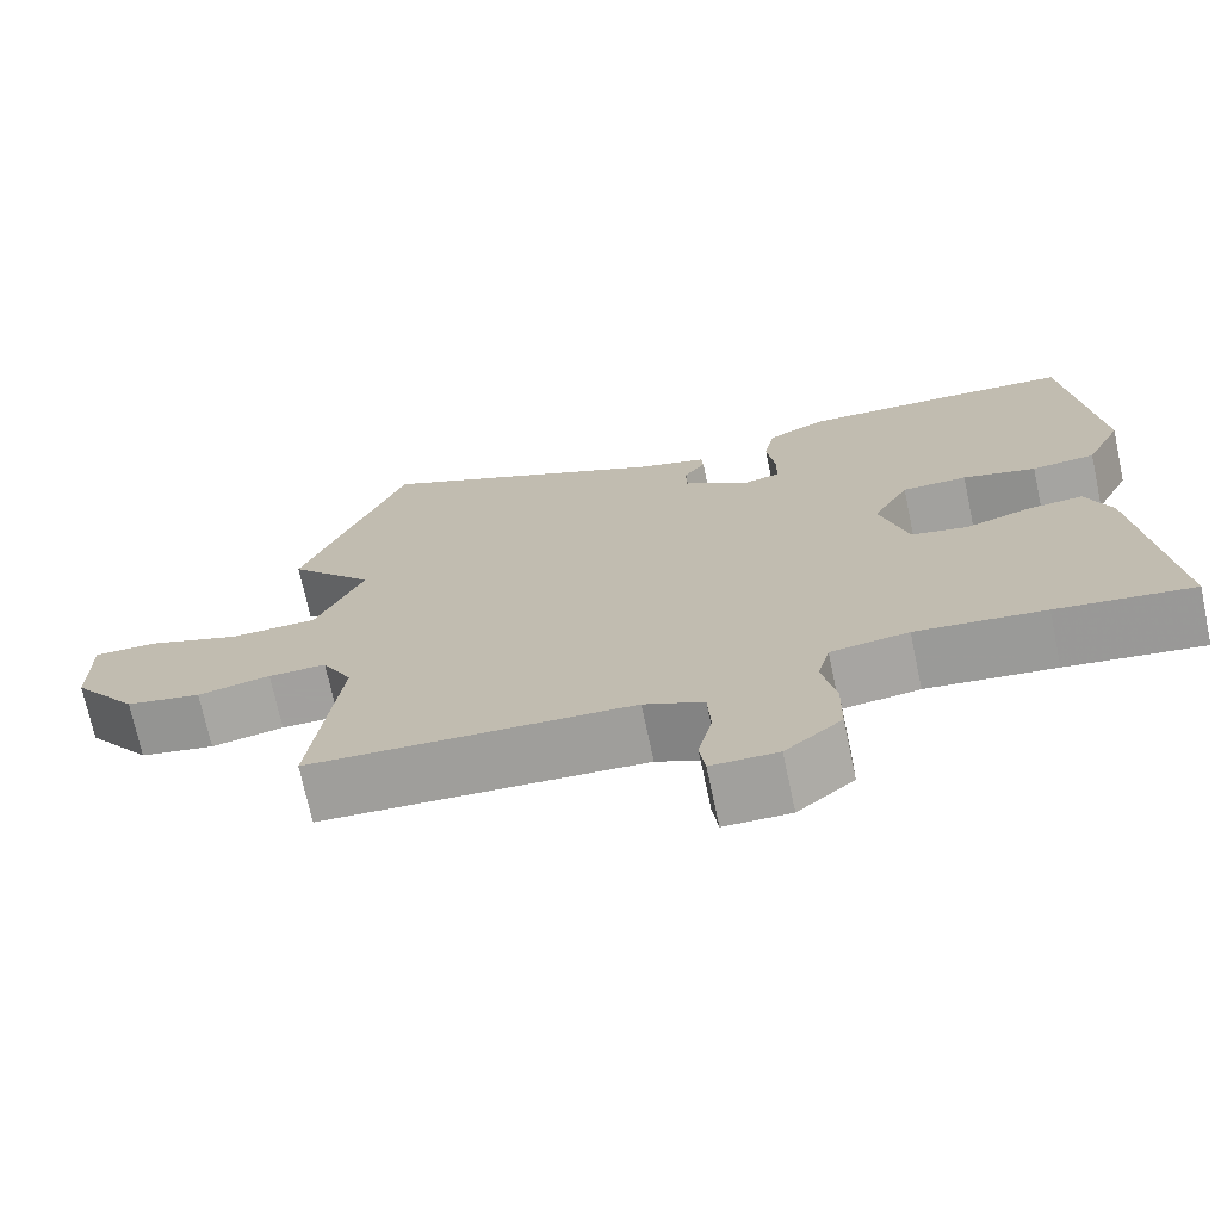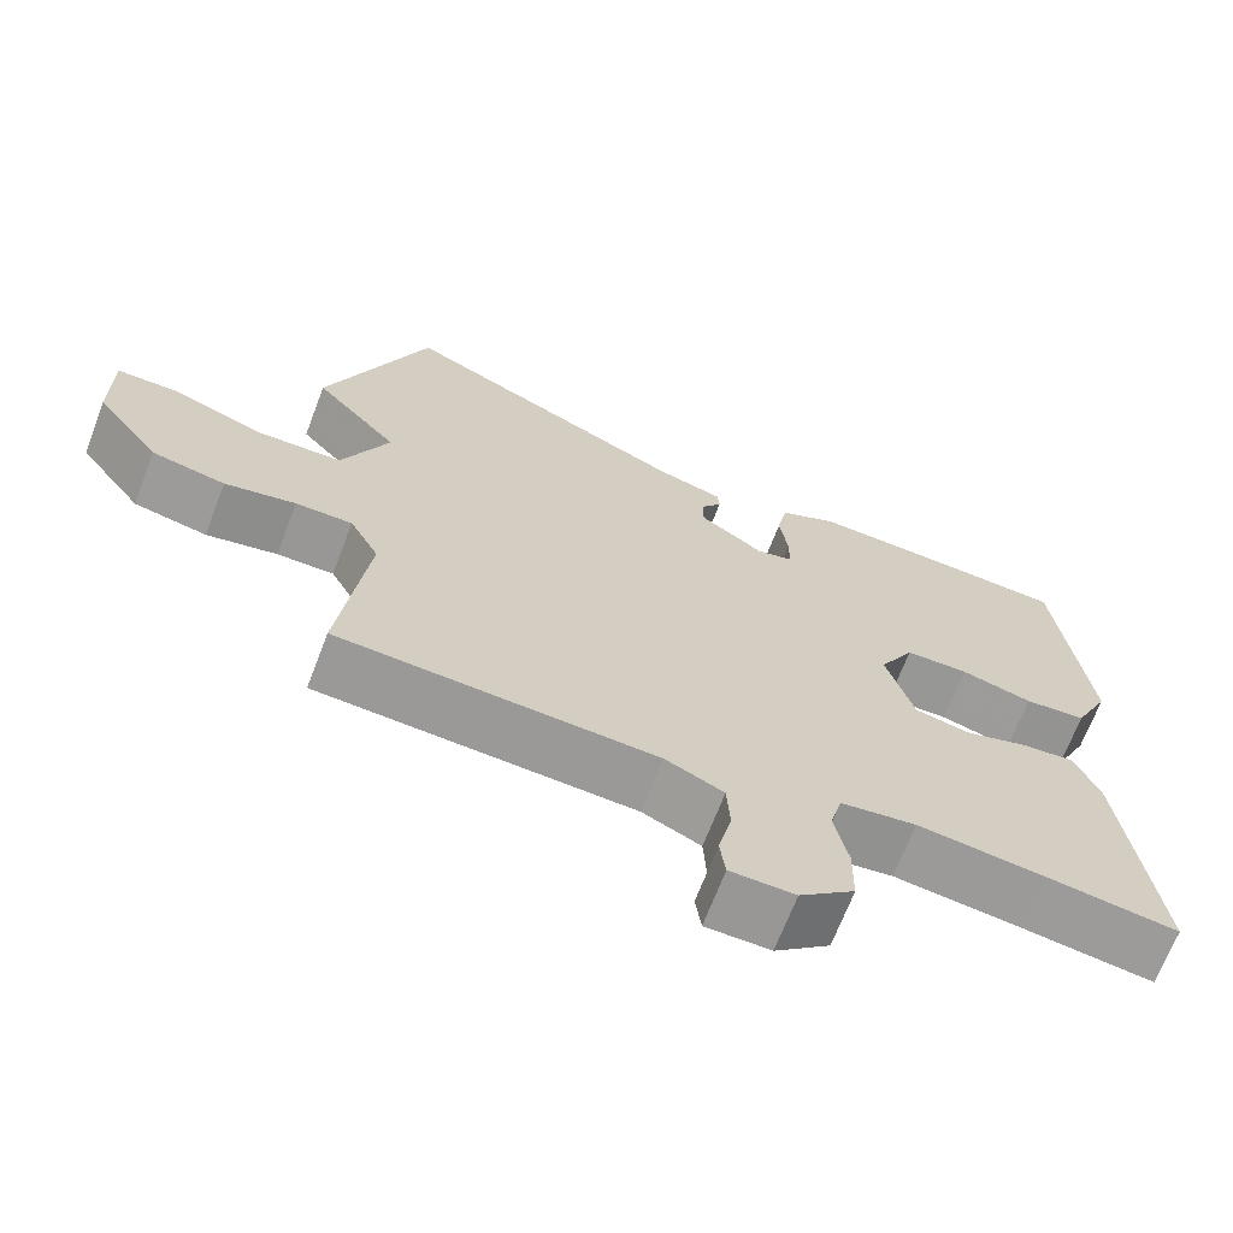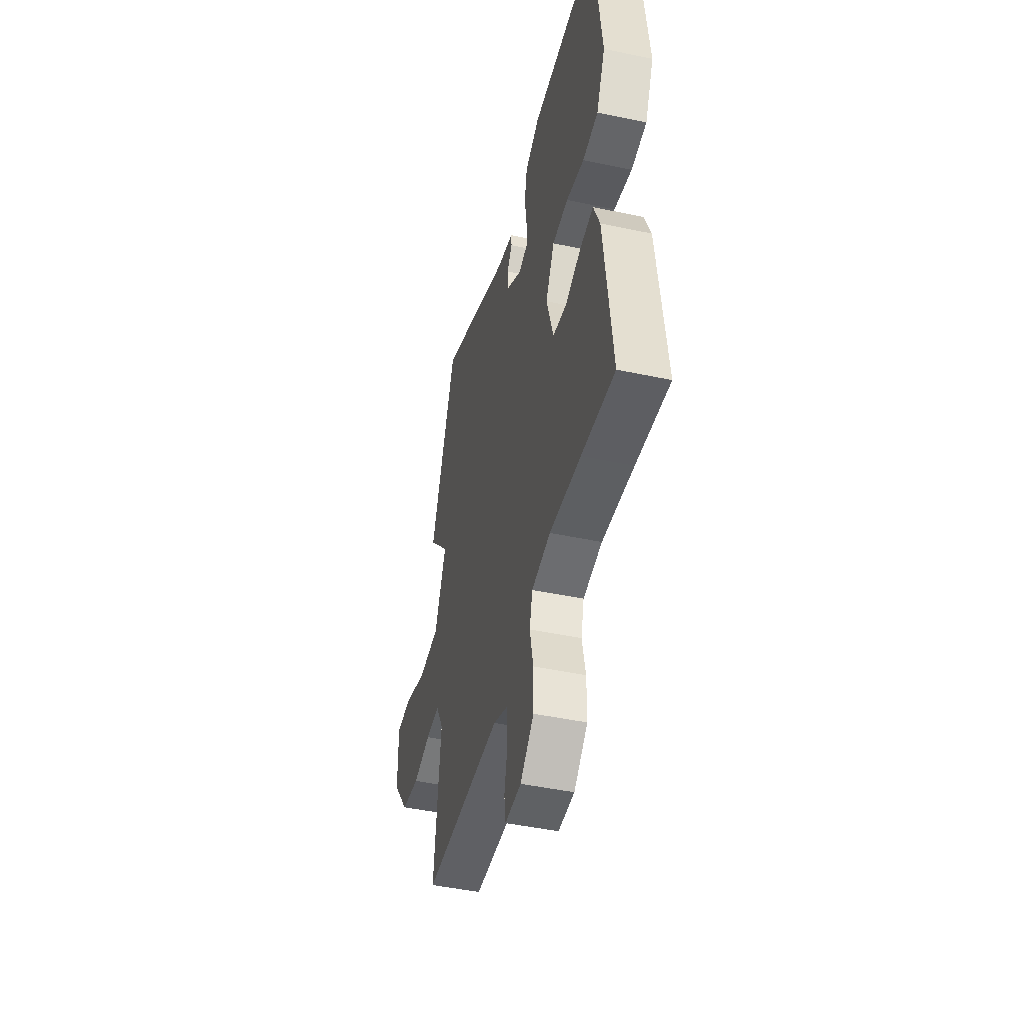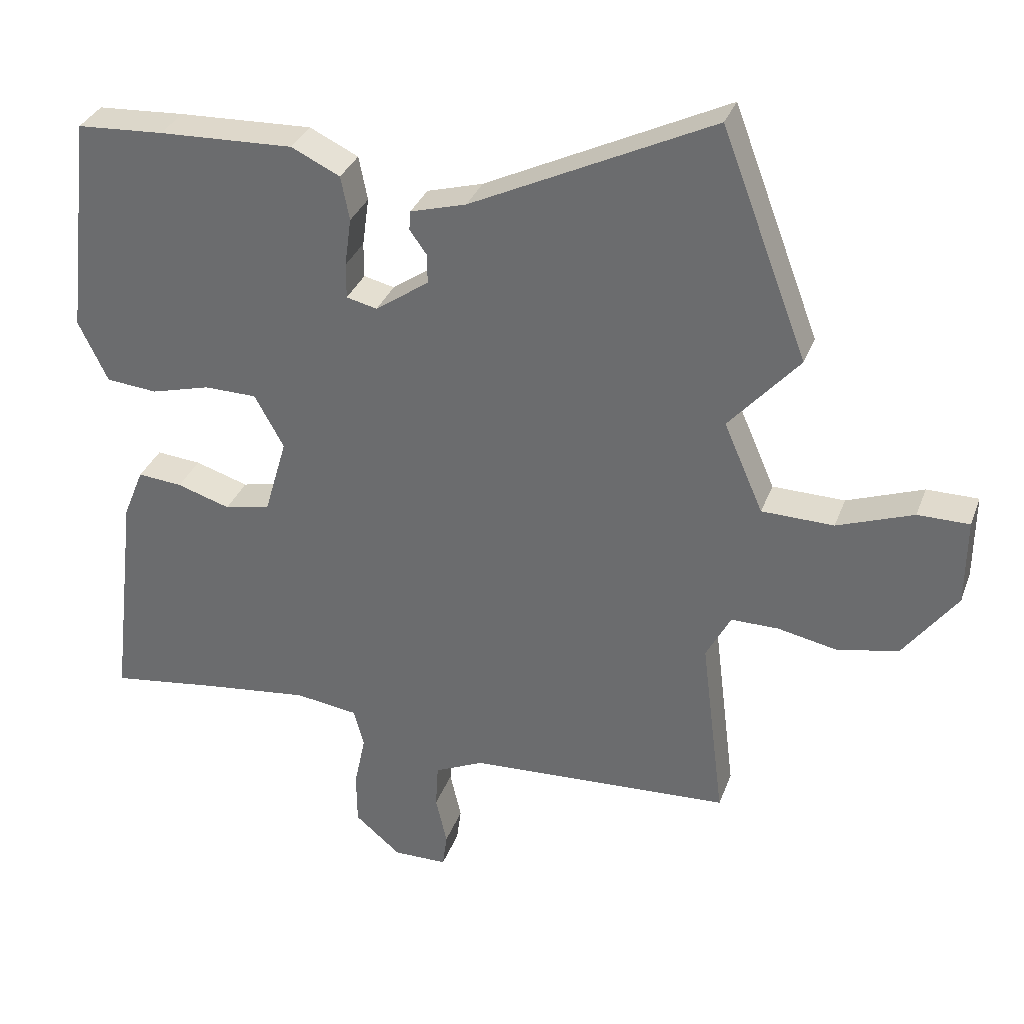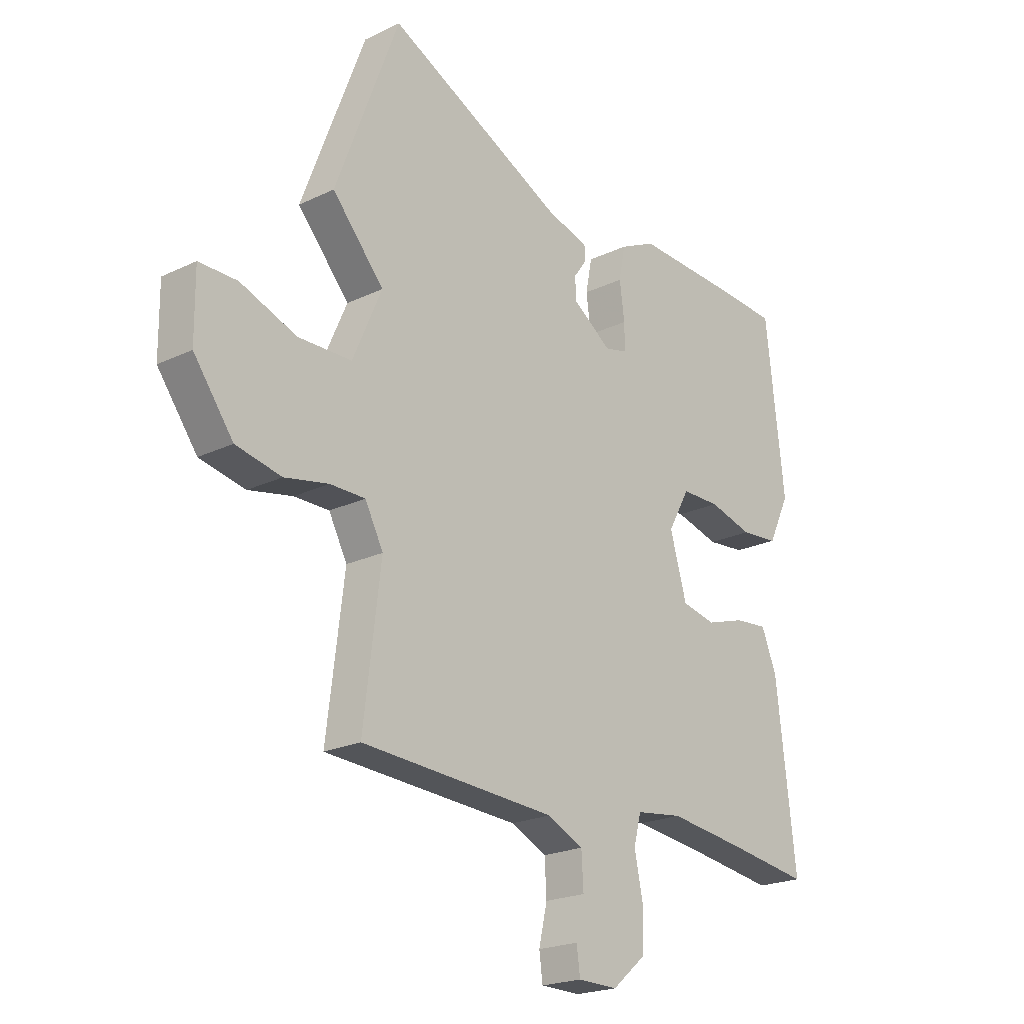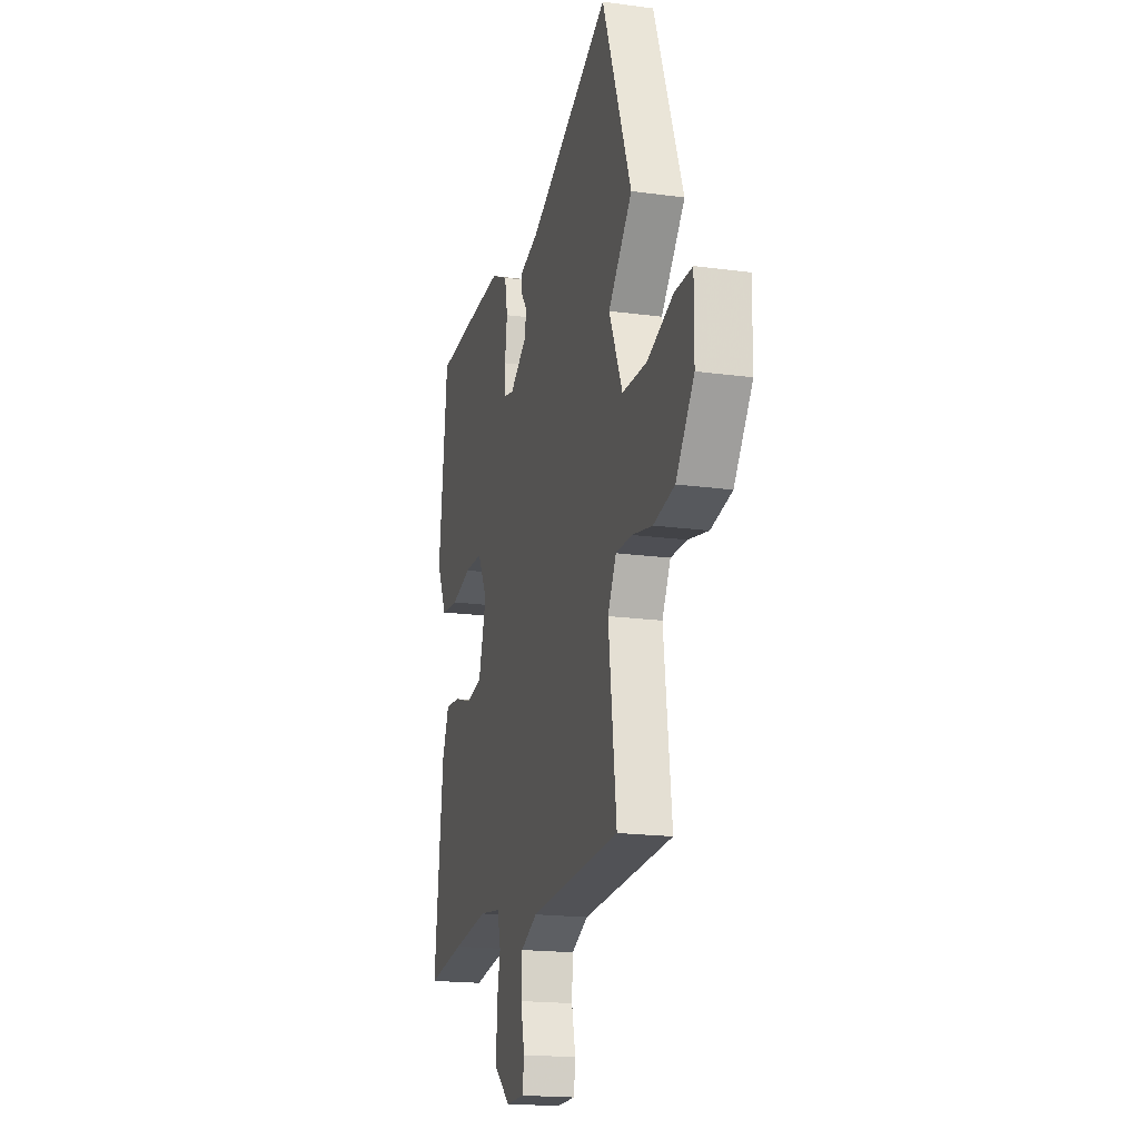
<metadata>
{"format":"obj","ext":"obj","renderer":"f3d","projection":"perspective","resolution":1024,"background":"white","views":[{"elev":-71.9,"azim":12.0,"up":"+Z"},{"elev":-68.2,"azim":-20.9,"up":"+Z"},{"elev":-46.3,"azim":76.4,"up":"+Z"},{"elev":33.0,"azim":-161.4,"up":"+Z"},{"elev":-21.5,"azim":-49.6,"up":"+Z"},{"elev":-18.3,"azim":-104.8,"up":"+Z"}]}
</metadata>
<code>
v -0.493 0.07 -0.502
v -0.458 0.07 -0.221
v -0.495 0.07 -0.151
v -0.566 0.07 -0.151
v -0.655 0.07 -0.169
v -0.747 0.07 -0.15
v -0.827 0.07 -0.042
v -0.828 0.07 0.088
v -0.751 0.07 0.088
v -0.637 0.07 0.046
v -0.529 0.07 0.048
v -0.47 0.07 0.183
v -0.575 0.07 0.302
v -0.446 0.07 0.642
v -0.084 0.07 0.466
v 0 0.07 0.442
v 0.002 0.07 0.413
v -0.024 0.07 0.377
v -0.024 0.07 0.333
v 0.056 0.07 0.277
v 0.102 0.07 0.288
v 0.102 0.07 0.341
v 0.092 0.07 0.414
v 0.105 0.07 0.48
v 0.178 0.07 0.515
v 0.38 0.07 0.507
v 0.511 0.07 0.499
v 0.549 0.07 0.168
v 0.505 0.07 0.076
v 0.428 0.07 0.069
v 0.339 0.07 0.093
v 0.26 0.07 0.092
v 0.216 0.07 0.012
v 0.25 0.07 -0.105
v 0.319 0.07 -0.12
v 0.399 0.07 -0.095
v 0.466 0.07 -0.089
v 0.497 0.07 -0.165
v 0.537 0.07 -0.505
v 0.371 0.07 -0.482
v 0.214 0.07 -0.463
v 0.119 0.07 -0.476
v 0.104 0.07 -0.534
v 0.121 0.07 -0.615
v 0.12 0.07 -0.695
v 0.051 0.07 -0.753
v -0.03 0.07 -0.752
v -0.037 0.07 -0.7
v -0.02 0.07 -0.626
v -0.024 0.07 -0.558
v -0.097 0.07 -0.524
v -0.493 0 -0.502
v -0.458 0 -0.221
v -0.495 0 -0.151
v -0.566 0 -0.151
v -0.655 0 -0.169
v -0.747 0 -0.15
v -0.827 0 -0.042
v -0.828 0 0.088
v -0.751 0 0.088
v -0.637 0 0.046
v -0.529 0 0.048
v -0.47 0 0.183
v -0.575 0 0.302
v -0.446 0 0.642
v -0.084 0 0.466
v 0 0 0.442
v 0.002 0 0.413
v -0.024 0 0.377
v -0.024 0 0.333
v 0.056 0 0.277
v 0.102 0 0.288
v 0.102 0 0.341
v 0.092 0 0.414
v 0.105 0 0.48
v 0.178 0 0.515
v 0.38 0 0.507
v 0.511 0 0.499
v 0.549 0 0.168
v 0.505 0 0.076
v 0.428 0 0.069
v 0.339 0 0.093
v 0.26 0 0.092
v 0.216 0 0.012
v 0.25 0 -0.105
v 0.319 0 -0.12
v 0.399 0 -0.095
v 0.466 0 -0.089
v 0.497 0 -0.165
v 0.537 0 -0.505
v 0.371 0 -0.482
v 0.214 0 -0.463
v 0.119 0 -0.476
v 0.104 0 -0.534
v 0.121 0 -0.615
v 0.12 0 -0.695
v 0.051 0 -0.753
v -0.03 0 -0.752
v -0.037 0 -0.7
v -0.02 0 -0.626
v -0.024 0 -0.558
v -0.097 0 -0.524
f 47 48 49
f 46 47 49
f 45 46 49
f 44 45 49
f 43 44 49
f 42 43 49 50
f 38 39 40
f 37 38 40
f 36 37 40
f 35 36 40
f 34 35 40 41
f 33 34 41 42
f 29 30 31
f 28 29 31
f 27 28 31
f 26 27 31
f 25 26 31
f 24 25 31
f 23 24 31
f 22 23 31
f 21 22 31 32
f 20 21 32 33
f 15 16 17 18
f 15 18 19
f 14 15 19
f 13 14 19
f 12 13 19
f 42 50 51
f 33 42 51
f 20 33 51
f 19 20 51
f 12 19 51
f 11 12 51
f 8 9 10
f 7 8 10
f 6 7 10
f 5 6 10
f 4 5 10
f 51 1 2
f 11 51 2 3
f 3 4 10 11
f 100 99 98
f 100 98 97
f 100 97 96
f 100 96 95
f 100 95 94
f 101 100 94 93
f 91 90 89
f 91 89 88
f 91 88 87
f 91 87 86
f 92 91 86 85
f 93 92 85 84
f 82 81 80
f 82 80 79
f 82 79 78
f 82 78 77
f 82 77 76
f 82 76 75
f 82 75 74
f 82 74 73
f 83 82 73 72
f 84 83 72 71
f 69 68 67 66
f 70 69 66
f 70 66 65
f 70 65 64
f 70 64 63
f 102 101 93
f 102 93 84
f 102 84 71
f 102 71 70
f 102 70 63
f 102 63 62
f 61 60 59
f 61 59 58
f 61 58 57
f 61 57 56
f 61 56 55
f 53 52 102
f 54 53 102 62
f 62 61 55 54
f 1 52 53 2
f 2 53 54 3
f 3 54 55 4
f 4 55 56 5
f 5 56 57 6
f 6 57 58 7
f 7 58 59 8
f 8 59 60 9
f 9 60 61 10
f 10 61 62 11
f 11 62 63 12
f 12 63 64 13
f 13 64 65 14
f 14 65 66 15
f 15 66 67 16
f 16 67 68 17
f 17 68 69 18
f 18 69 70 19
f 19 70 71 20
f 20 71 72 21
f 21 72 73 22
f 22 73 74 23
f 23 74 75 24
f 24 75 76 25
f 25 76 77 26
f 26 77 78 27
f 27 78 79 28
f 28 79 80 29
f 29 80 81 30
f 30 81 82 31
f 31 82 83 32
f 32 83 84 33
f 33 84 85 34
f 34 85 86 35
f 35 86 87 36
f 36 87 88 37
f 37 88 89 38
f 38 89 90 39
f 39 90 91 40
f 40 91 92 41
f 41 92 93 42
f 42 93 94 43
f 43 94 95 44
f 44 95 96 45
f 45 96 97 46
f 46 97 98 47
f 47 98 99 48
f 48 99 100 49
f 49 100 101 50
f 50 101 102 51
f 51 102 52 1

</code>
